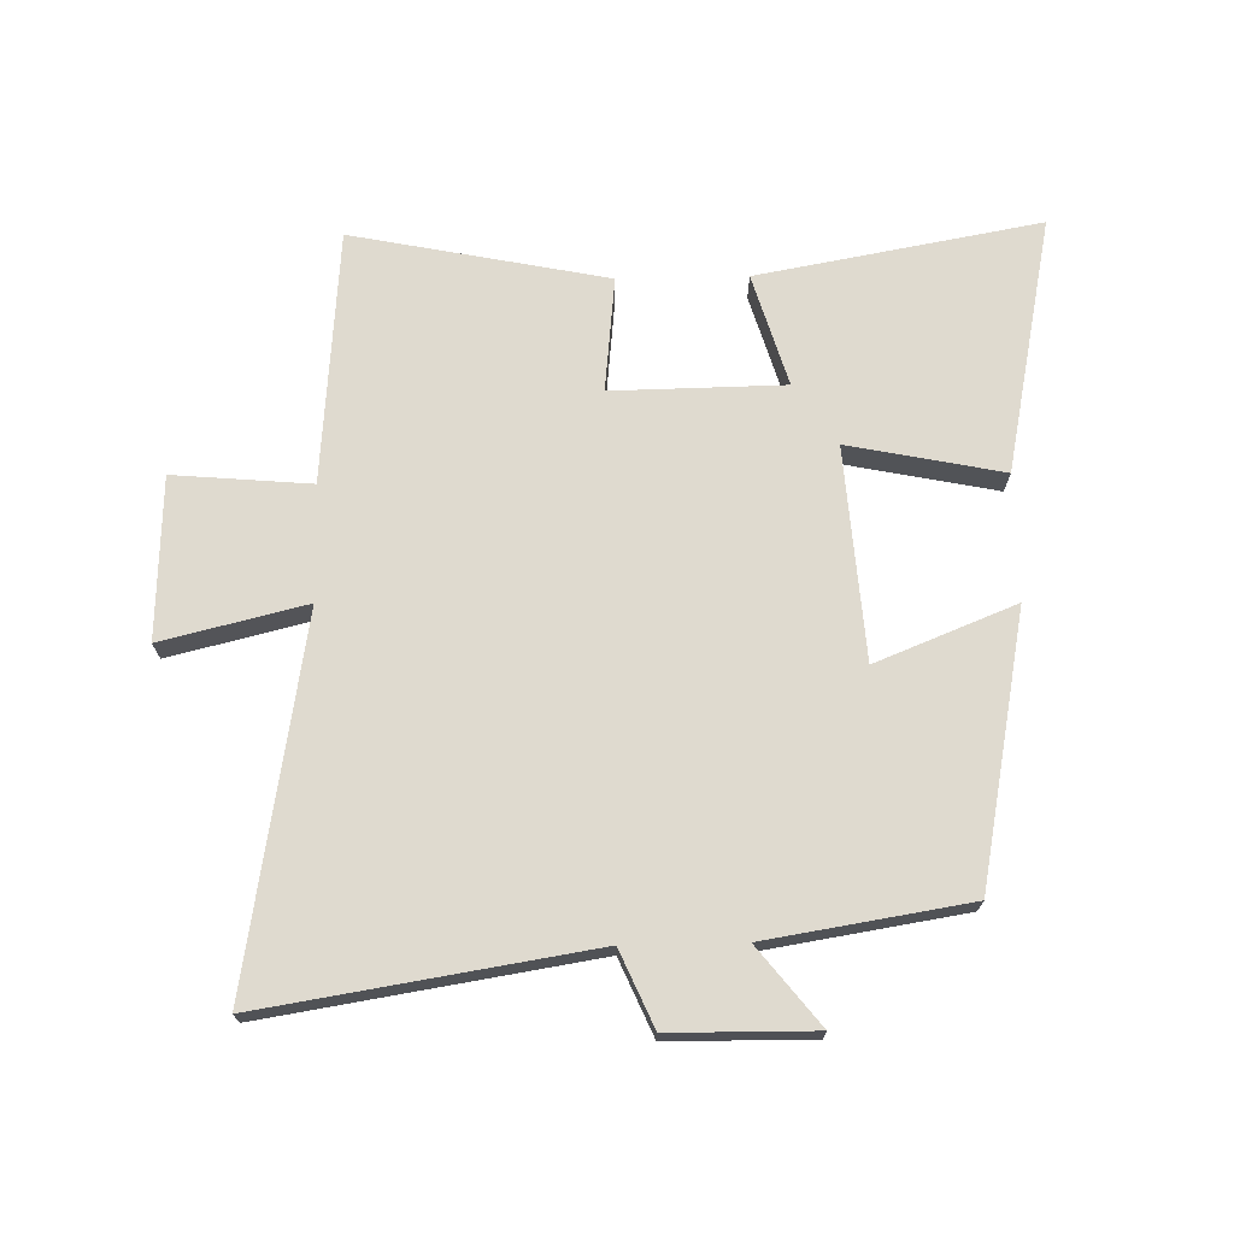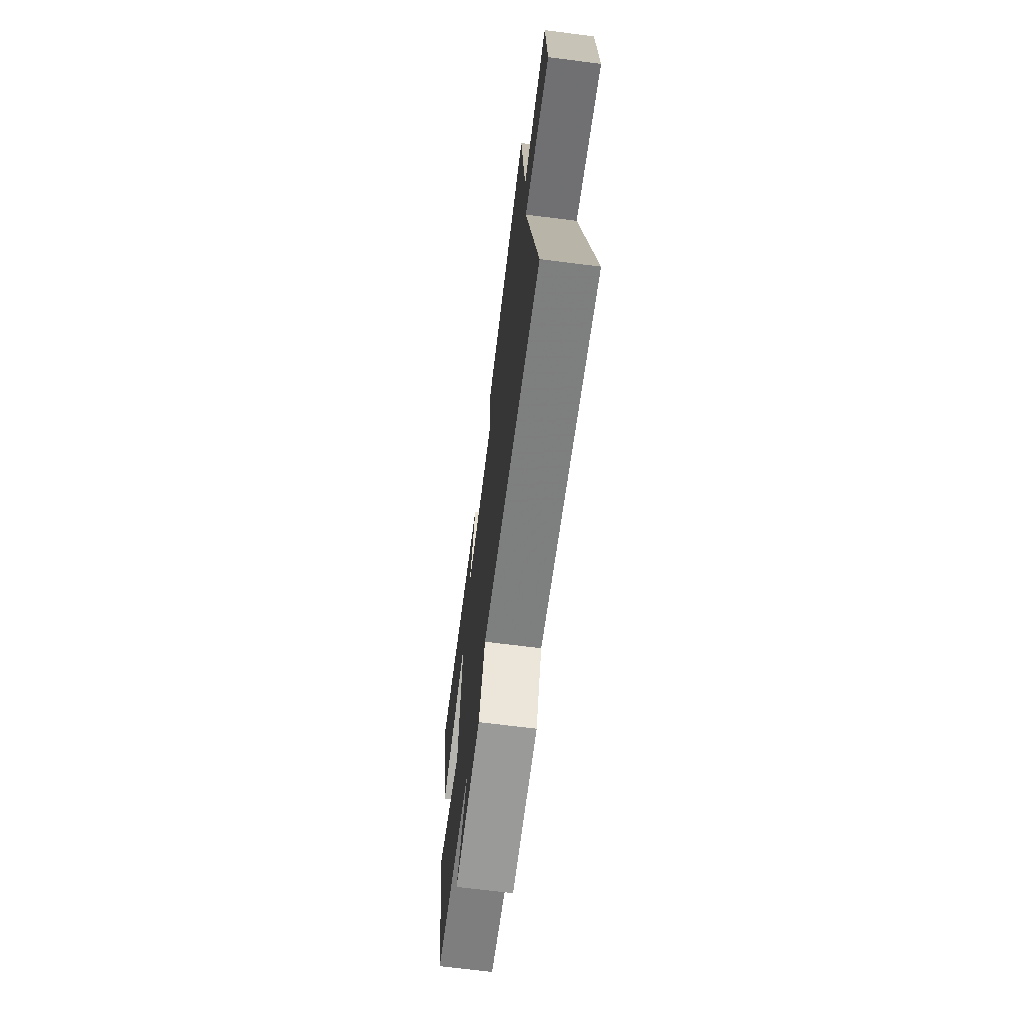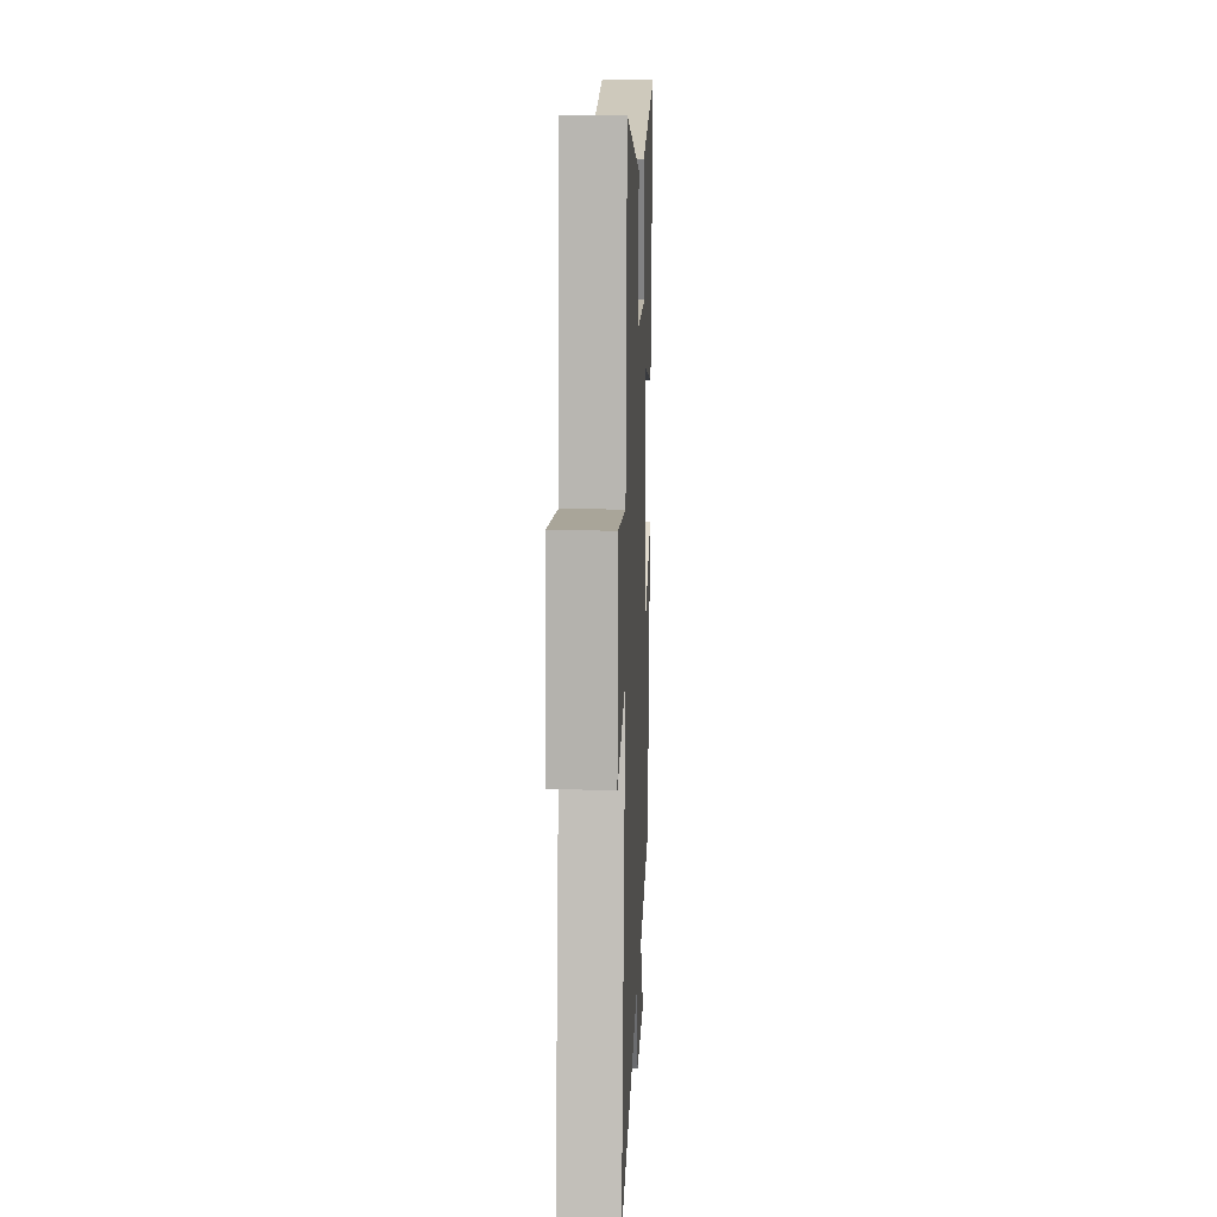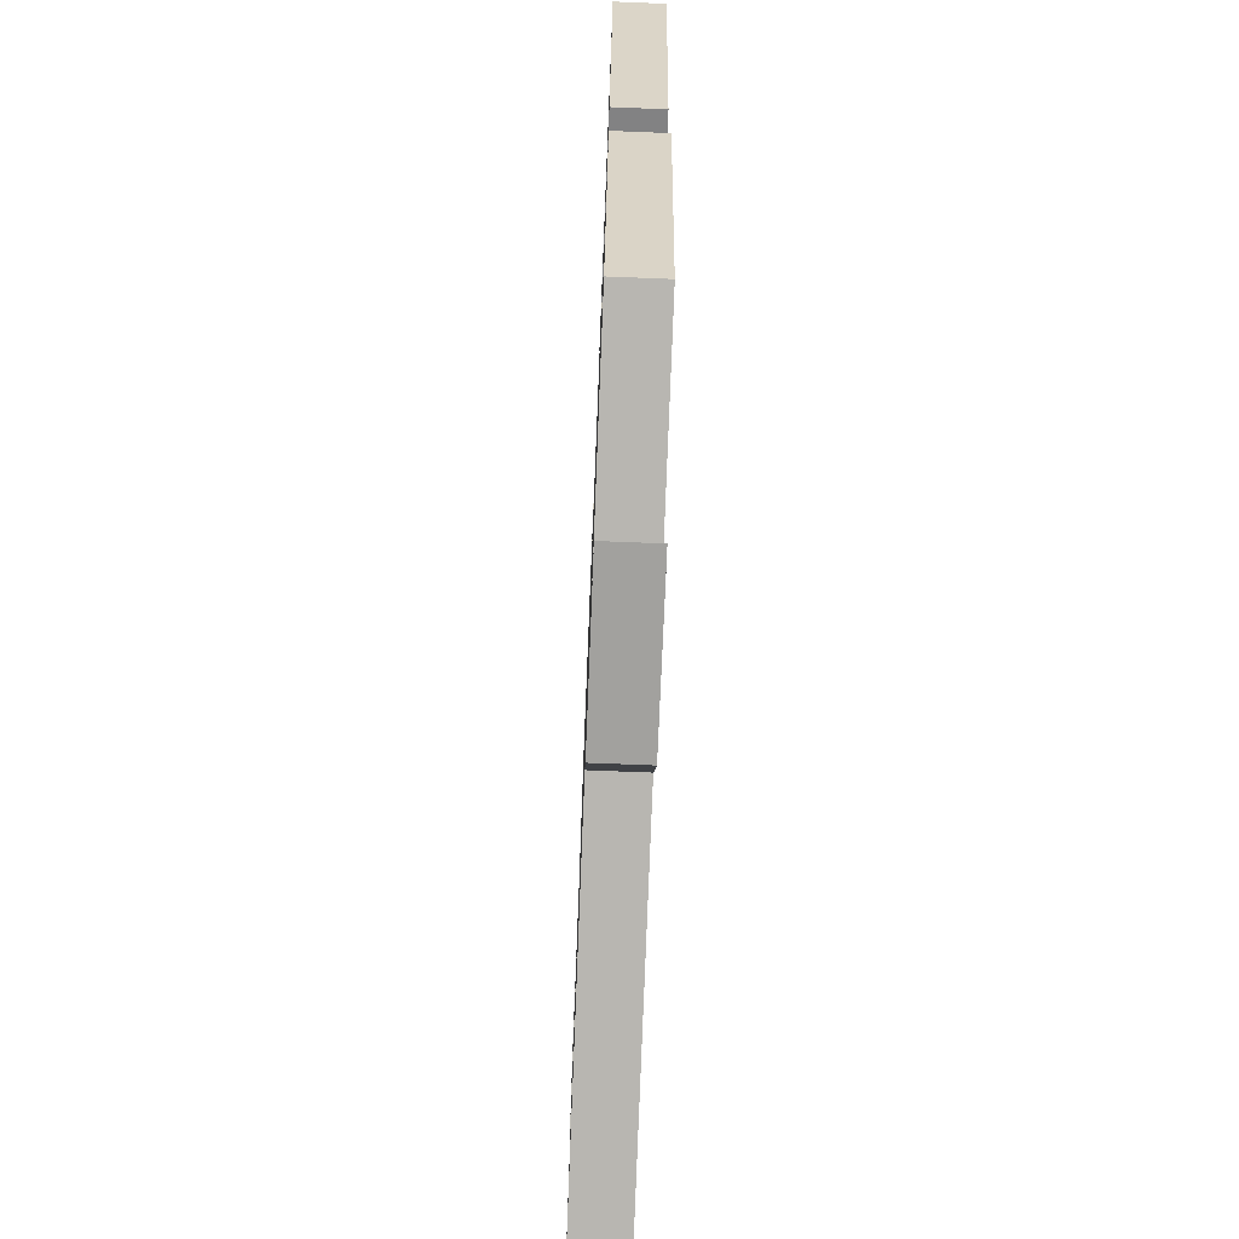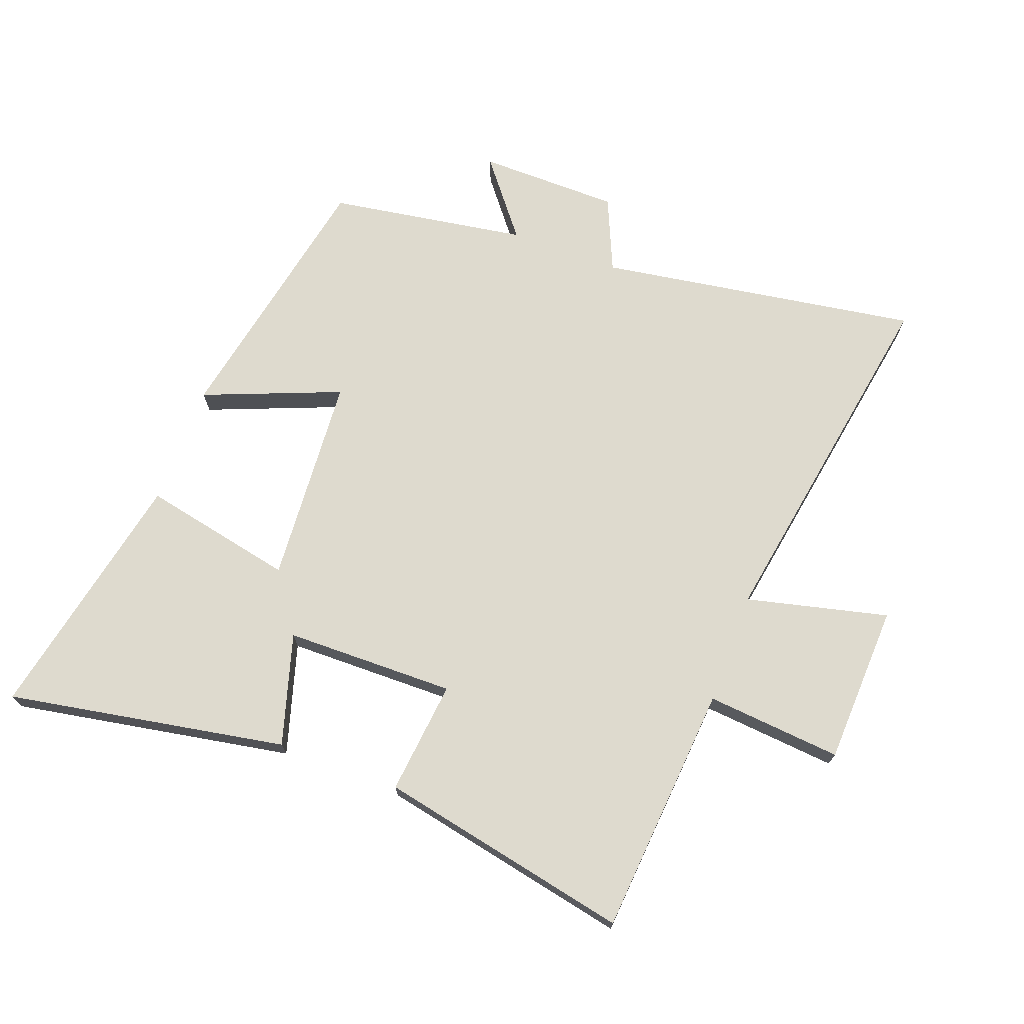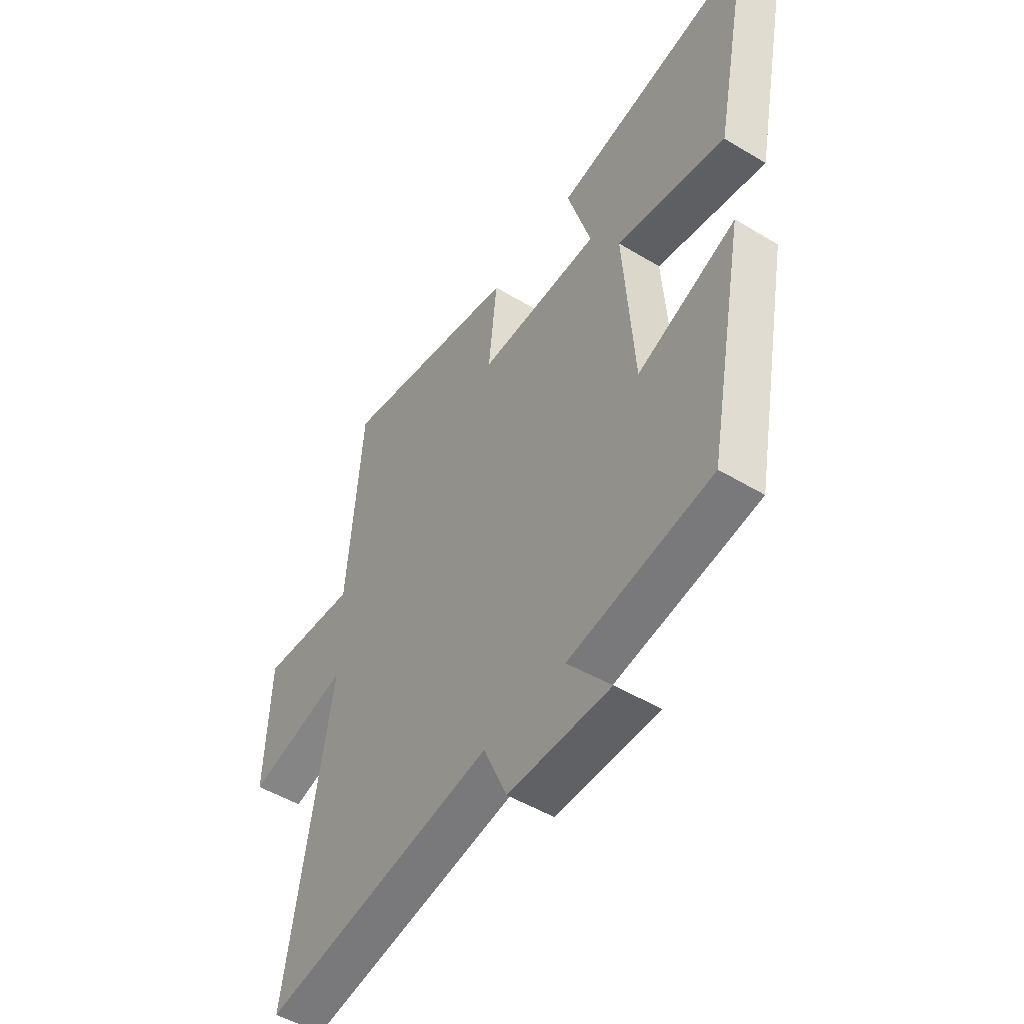
<metadata>
{"format":"obj","ext":"obj","renderer":"f3d","projection":"perspective","resolution":1024,"background":"white","views":[{"elev":70.7,"azim":178.8,"up":"+Y"},{"elev":-68.7,"azim":82.8,"up":"+Z"},{"elev":12.4,"azim":92.3,"up":"+Z"},{"elev":-72.5,"azim":-92.3,"up":"+Z"},{"elev":71.3,"azim":20.5,"up":"+Y"},{"elev":-49.9,"azim":-123.6,"up":"+Z"}]}
</metadata>
<code>
v 0.468 0.07 0.582
v 0.5 0.07 0.18
v 0.717 0.07 0.199
v 0.727 0.07 -0.057
v 0.5 0.07 -0.002
v 0.597 0.07 -0.582
v 0.083 0.07 -0.5
v 0.031 0.07 -0.619
v -0.195 0.07 -0.621
v -0.099 0.07 -0.5
v -0.417 0.07 -0.449
v -0.5 0.07 -0.022
v -0.28 0.07 -0.11
v -0.256 0.07 0.226
v -0.5 0.07 0.176
v -0.583 0.07 0.581
v -0.136 0.07 0.5
v -0.189 0.07 0.322
v 0.083 0.07 0.318
v 0.064 0.07 0.5
v 0.468 0 0.582
v 0.5 0 0.18
v 0.717 0 0.199
v 0.727 0 -0.057
v 0.5 0 -0.002
v 0.597 0 -0.582
v 0.083 0 -0.5
v 0.031 0 -0.619
v -0.195 0 -0.621
v -0.099 0 -0.5
v -0.417 0 -0.449
v -0.5 0 -0.022
v -0.28 0 -0.11
v -0.256 0 0.226
v -0.5 0 0.176
v -0.583 0 0.581
v -0.136 0 0.5
v -0.189 0 0.322
v 0.083 0 0.318
v 0.064 0 0.5
f 19 20 1 2
f 18 19 2
f 16 17 18
f 15 16 18
f 14 15 18
f 13 14 18 2
f 10 11 12 13
f 10 13 2 3
f 7 8 9 10
f 5 6 7
f 5 7 10
f 3 4 5
f 3 5 10
f 22 21 40 39
f 22 39 38
f 38 37 36
f 38 36 35
f 38 35 34
f 22 38 34 33
f 33 32 31 30
f 23 22 33 30
f 30 29 28 27
f 27 26 25
f 30 27 25
f 25 24 23
f 30 25 23
f 1 21 22 2
f 2 22 23 3
f 3 23 24 4
f 4 24 25 5
f 5 25 26 6
f 6 26 27 7
f 7 27 28 8
f 8 28 29 9
f 9 29 30 10
f 10 30 31 11
f 11 31 32 12
f 12 32 33 13
f 13 33 34 14
f 14 34 35 15
f 15 35 36 16
f 16 36 37 17
f 17 37 38 18
f 18 38 39 19
f 19 39 40 20
f 20 40 21 1

</code>
